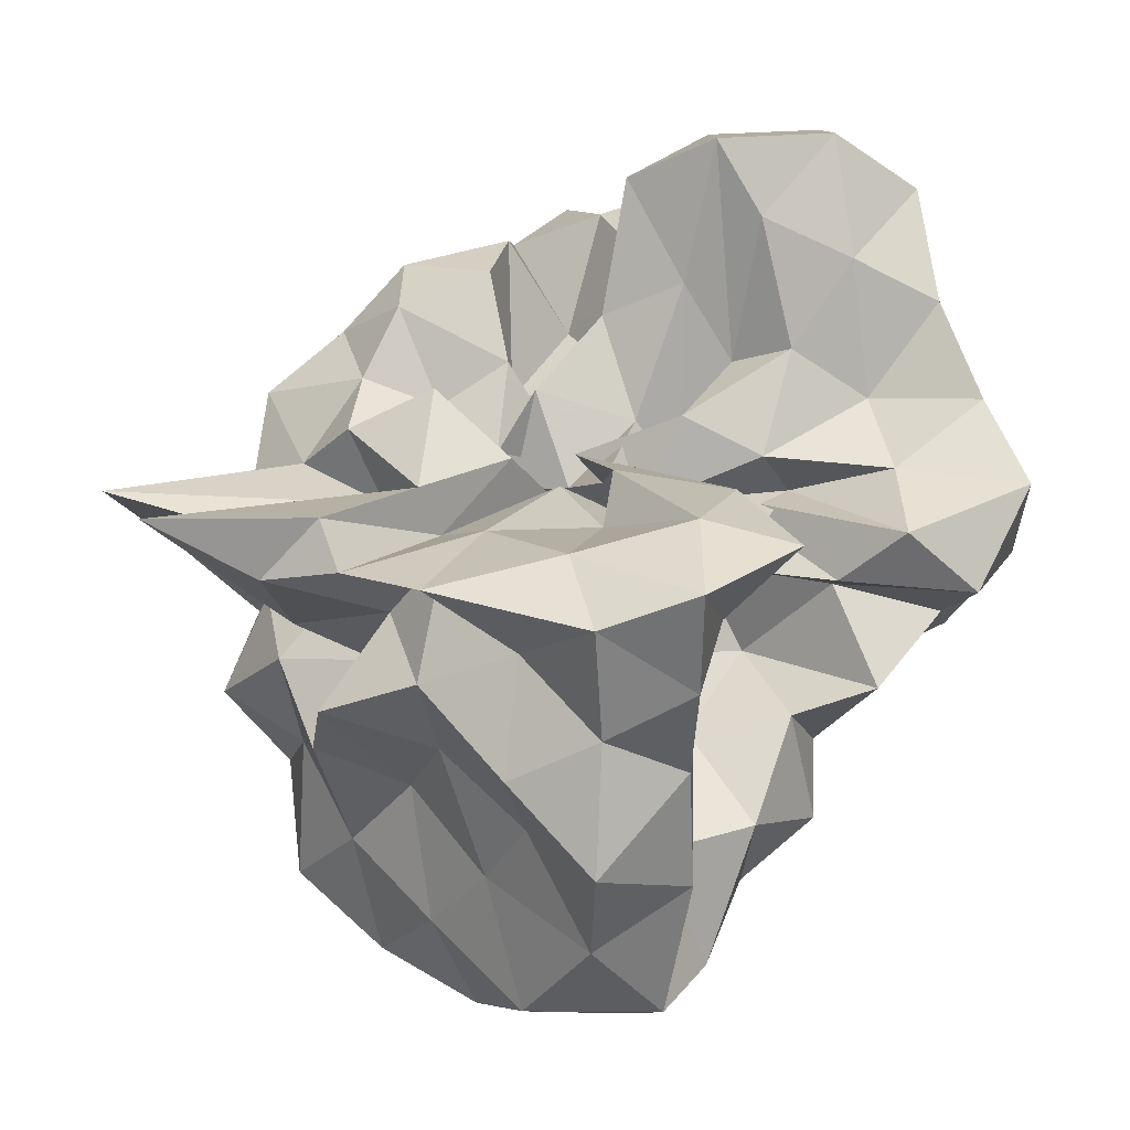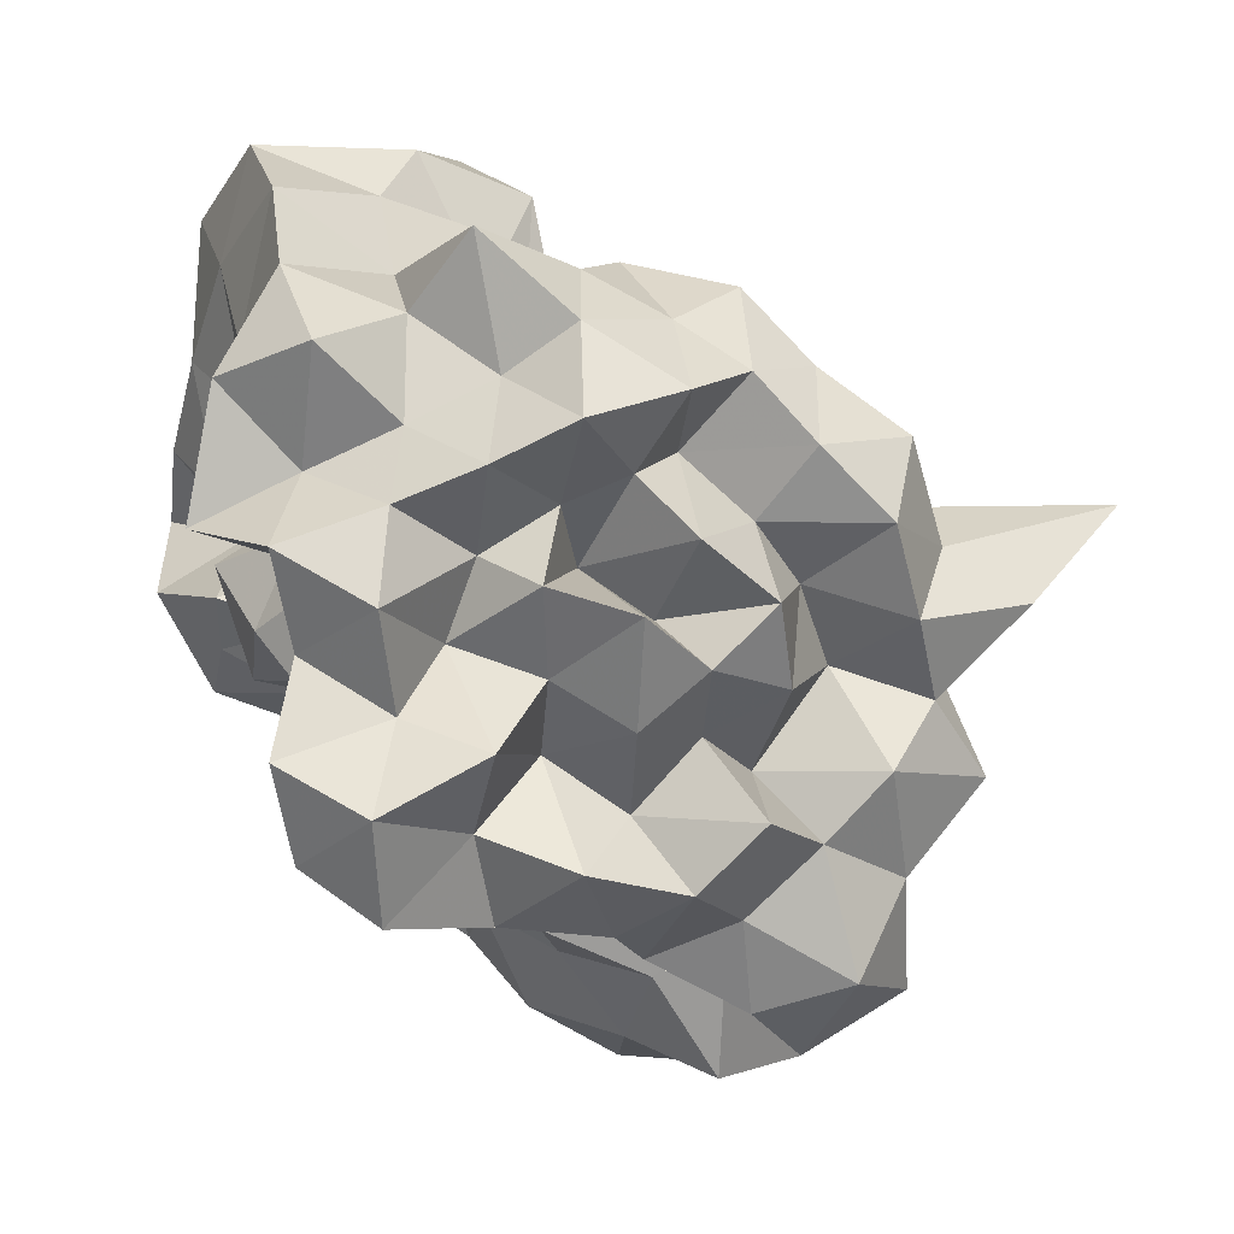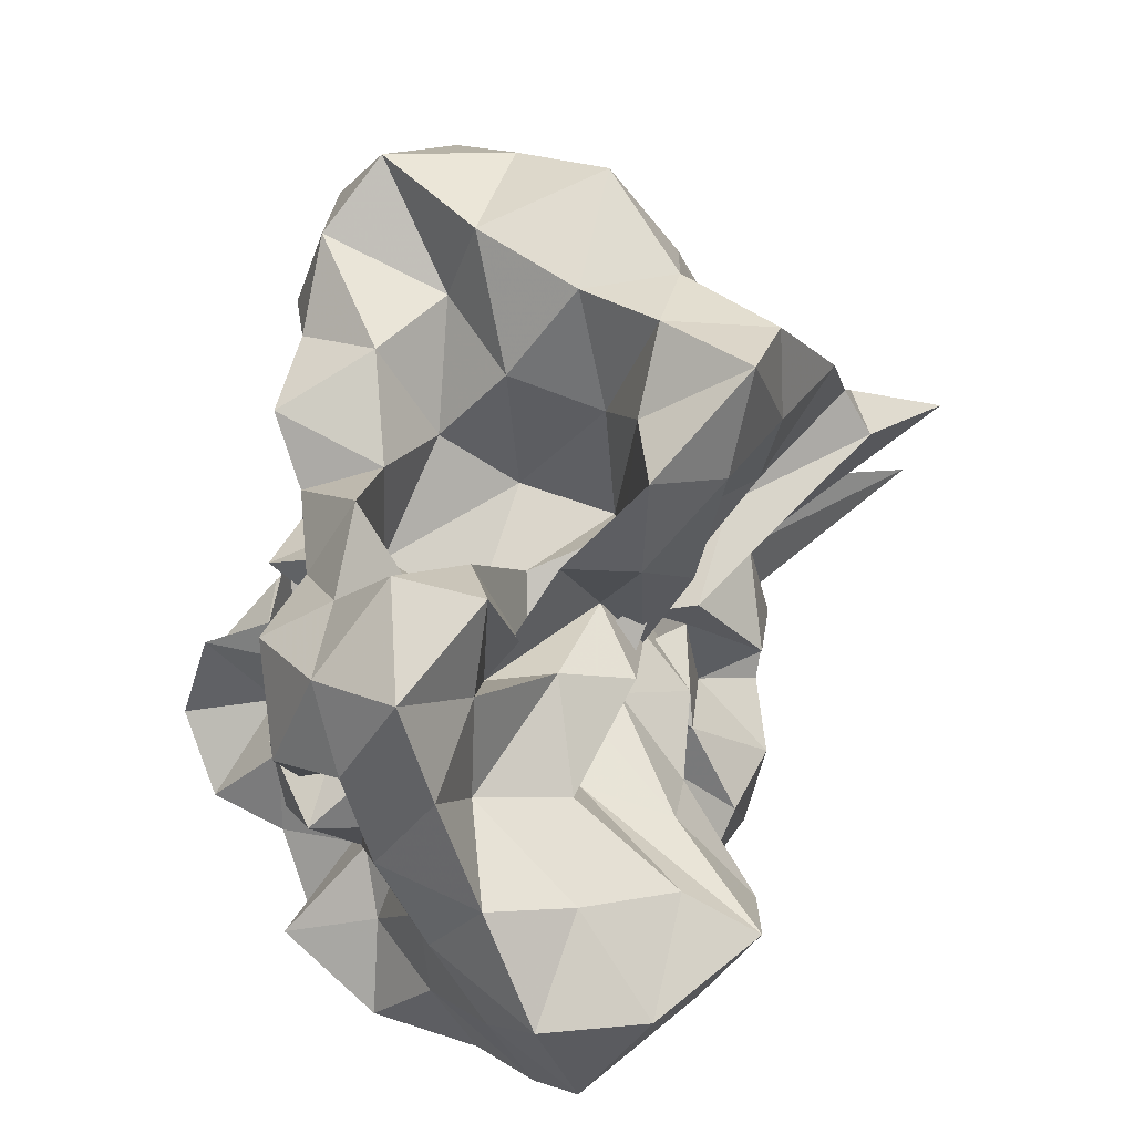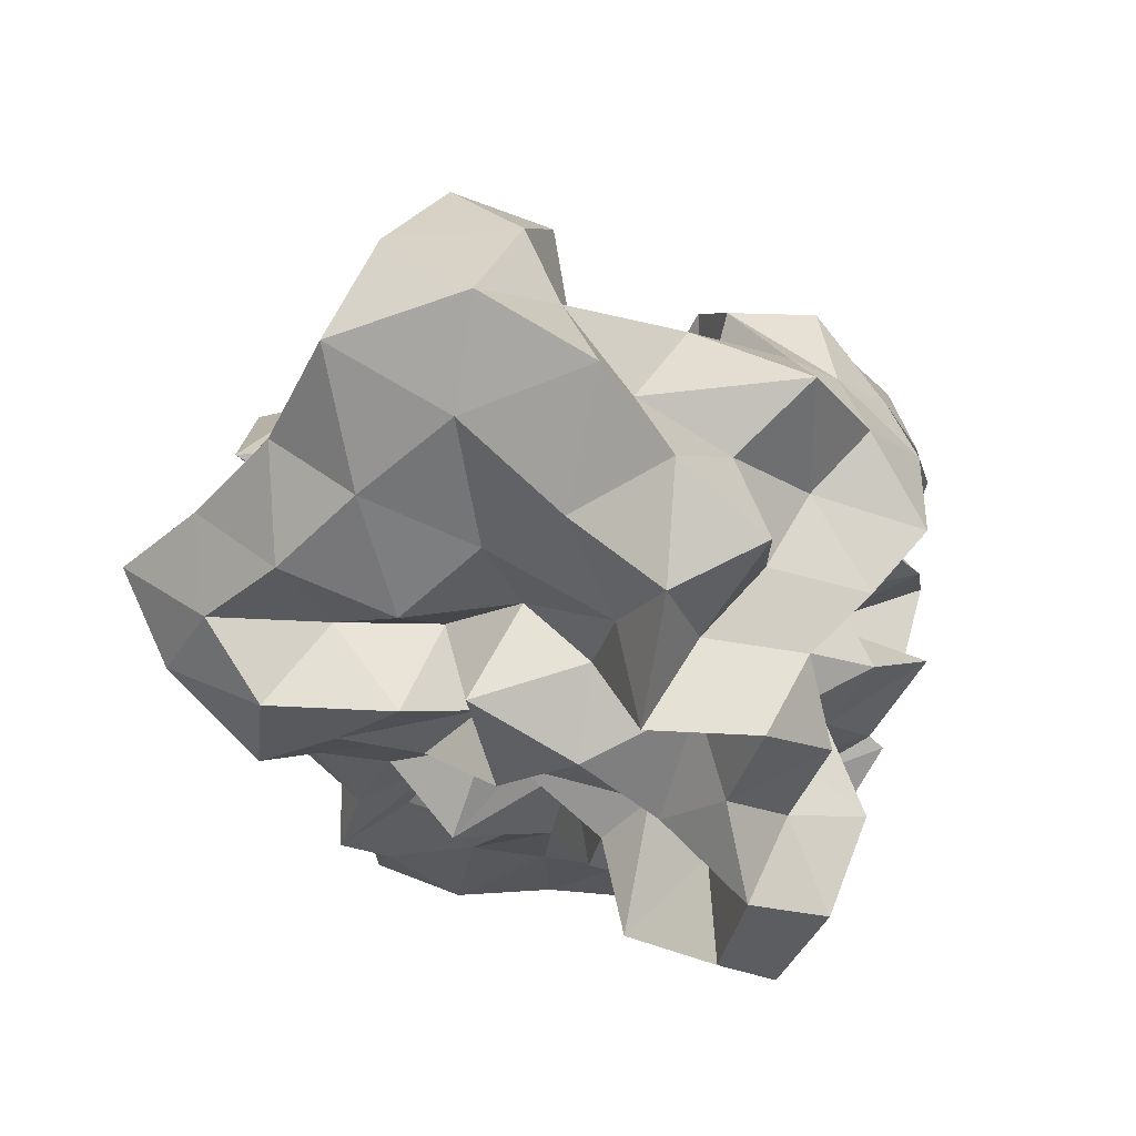
<metadata>
{"format":"obj","ext":"obj","renderer":"f3d","projection":"perspective","resolution":1024,"background":"white","views":[{"elev":13.7,"azim":-42.1,"up":"+Y"},{"elev":-0.1,"azim":156.5,"up":"+Y"},{"elev":70.0,"azim":139.1,"up":"+Z"},{"elev":25.3,"azim":100.8,"up":"+Y"}]}
</metadata>
<code>
v -0.07876 0.007995 0.5505
v -0.03152 -0.04722 -0.798
v 0.961 0.02415 0.3966
v 0.7802 0.2257 0.6526
v 1 0.5101 0.7666
v 0.8467 0.8748 0.8171
v 0.5782 1.035 0.6443
v 0.259 1.195 0.4994
v 0.2539 0.6674 0.3682
v 0.05161 0.262 0.3137
v -0.4144 0.3291 0.412
v -0.2035 0.14 0.4401
v -0.4974 0.31 0.2868
v -0.958 0.2484 0.4307
v -1.388 0.1535 0.6137
v -1.082 -0.08633 0.7372
v -1.201 -0.4789 0.8009
v -1.014 -0.7119 0.692
v -0.9698 -1.077 0.9615
v -0.617 -1.389 0.9409
v -0.2948 -1.34 0.8227
v -0.01827 -1.123 0.7137
v 0.145 -0.79 0.5849
v 0.231 -0.5493 0.414
v 0.4199 -0.4729 0.5763
v 0.6069 -0.2875 0.5002
v 0.8766 -0.1413 0.6282
v 0.5875 0.155 0.3325
v 0.9535 0.3491 0.3936
v 1.012 0.7822 0.499
v 0.9506 1.251 0.6083
v 0.6231 1.463 0.5019
v 0.1338 1.466 0.3963
v 0.06729 0.9601 0.3101
v -0.09664 0.4814 0.2411
v -0.3377 0.2597 0.1557
v -0.2639 0.1663 0.03834
v -0.9037 0.173 0.1372
v -1.467 0.1652 0.2999
v -1.092 0.186 0.3759
v -1.247 -0.226 0.4201
v -1.075 -0.5053 0.3215
v -0.9854 -0.9474 0.4515
v -0.9508 -1.397 0.5986
v -0.5125 -1.538 0.5705
v -0.1442 -1.341 0.4812
v 0.06245 -1.001 0.3756
v 0.3266 -0.7741 0.2022
v 0.5445 -0.6742 0.3326
v 0.4602 -0.3557 0.2357
v 0.7211 -0.2557 0.3787
v 0.7274 -0.07316 0.1872
v 0.7379 0.3299 0.04135
v 0.9324 0.6022 0.1293
v 1.006 1.059 0.1897
v 0.9225 1.435 0.1448
v 0.3871 1.446 0.1035
v -0.001009 1.317 0.08662
v -0.09565 0.8345 0.06426
v -0.3505 0.5888 -0.005183
v -0.4698 0.2045 -0.2009
v -0.562 0.3893 0.1083
v -1.458 0.327 0.1906
v -1.585 0.1095 0.02903
v -1.134 -0.0542 0.1427
v -1.381 -0.373 0.05807
v -0.9965 -0.711 0.0701
v -0.9853 -1.188 0.1585
v -0.8057 -1.535 0.1868
v -0.3643 -1.417 0.1802
v -0.1136 -1.121 0.1457
v 0.1255 -0.8715 0.07562
v 0.2296 -0.5405 -0.01928
v 0.3687 -0.4767 0.1383
v 0.5751 -0.3083 -0.002368
v 0.9277 -0.2318 0.09412
v 1.032 0.1251 0.1639
v 1.009 0.4301 -0.3007
v 1.045 0.7831 -0.1514
v 0.9681 1.251 -0.2396
v 0.5628 1.269 -0.04853
v 0.2031 0.9936 -0.02037
v 0.09014 0.5753 -0.01415
v -0.1165 0.2732 -0.06482
v -0.5142 0.383 -0.02197
v -0.6895 0.616 -0.1525
v -0.8885 0.3152 -0.001841
v -1.889 0.3219 -0.2038
v -1.278 -0.1378 -0.2052
v -1.027 -0.285 -0.07489
v -1.22 -0.5912 -0.1911
v -1.026 -0.9769 -0.2286
v -0.9326 -1.404 -0.1877
v -0.531 -1.515 -0.1921
v -0.2757 -1.172 -0.2437
v 0.06825 -1.021 -0.1923
v 0.3985 -0.8185 -0.1093
v 0.5216 -0.6309 -0.1746
v 0.5497 -0.4531 -0.3393
v 0.6984 -0.2356 -0.1732
v 1.007 -0.07978 -0.1865
v 0.8806 0.2163 -0.2045
v 1.225 0.6518 -0.4872
v 1.019 0.9928 -0.4763
v 0.5976 0.9982 -0.2814
v 0.3331 1.12 -0.4082
v 0.1729 0.6843 -0.4101
v -0.119 0.4782 -0.3952
v -0.3087 0.6605 -0.1991
v -0.4932 0.4983 -0.364
v -0.8832 0.4622 -0.3963
v -0.7983 0.1959 -0.303
v -1.344 0.1652 -0.3271
v -0.9273 -0.03581 -0.3181
v -1.179 -0.3279 -0.4327
v -1.023 -0.6823 -0.5111
v -0.9986 -1.207 -0.5866
v -0.6722 -1.409 -0.4935
v -0.471 -0.9669 -0.3936
v -0.0822 -0.7483 -0.3467
v 0.1929 -0.8126 -0.4729
v 0.6161 -0.7488 -0.5341
v 0.8274 -0.8086 -0.3062
v 0.7339 -0.5376 -0.5624
v 0.8786 -0.3253 -0.4243
v 0.8705 0.09167 -0.5373
v 1.285 0.2166 -0.4259
v 1.014 0.7458 -0.7681
v 0.6705 0.8511 -0.6018
v 0.5525 1.085 -0.8365
v 0.1672 0.9912 -0.7113
v -0.06109 1.048 -0.4783
v -0.2566 0.9653 -0.3561
v -0.5383 0.8461 -0.5329
v -0.7041 0.6036 -0.5369
v -0.9064 0.3056 -0.6305
v -1.753 0.3274 -0.6289
v -1.13 0.05964 -0.5473
v -1.036 -0.1674 -0.6876
v -1.157 -0.5329 -0.8064
v -0.8964 -0.8405 -0.7679
v -0.6969 -1.15 -0.8335
v -0.436 -1.252 -0.6236
v -0.1298 -1.083 -0.5029
v 0.06666 -0.9867 -0.7309
v 0.4157 -0.949 -0.6524
v 0.8167 -0.9258 -0.8079
v 1.022 -0.7547 -0.64
v 1.132 -0.449 -0.7438
v 1.029 -0.1472 -0.6545
v 1.147 0.159 -0.7831
v 0.9753 0.3824 -0.5543
v 1.039 0.04433 0.8261
v 0.9361 0.2866 1.028
v 0.7701 0.5682 1.096
v 0.609 0.5369 0.6992
v 0.3345 0.7318 0.5814
v -0.1189 0.5378 0.4979
v -0.3061 0.3752 0.1527
v -0.4974 0.4084 0.5547
v -0.6253 0.2448 0.6443
v -1.011 0.2611 0.8994
v -1.14 0.08265 1.163
v -1.044 -0.3083 1.093
v -1.11 -0.7487 1.137
v -0.6311 -0.8923 1.093
v -0.4883 -0.8883 0.7741
v -0.1362 -0.845 0.8968
v 0.2542 -0.9275 0.811
v 0.3502 -0.6759 0.7104
v 0.5453 -0.3916 0.8092
v 0.8183 -0.2875 0.913
v 0.8214 0.02854 1.207
v 0.7007 0.3185 1.375
v 0.4302 0.3524 0.993
v 0.107 0.3898 0.6705
v -0.221 0.2349 0.4399
v -0.2802 0.3683 0.9246
v -0.6559 0.3604 1.127
v -0.8983 0.2026 1.398
v -0.8087 -0.1574 1.291
v -0.7232 -0.4627 1.165
v -0.417 -0.4865 0.8686
v -0.1693 -0.5697 0.5818
v 0.1059 -0.5125 0.8299
v 0.3001 -0.4021 1.057
v 0.5803 -0.1665 1.094
v 0.4392 -0.02268 1.375
v 0.2307 0.1953 1.235
v 0.3011 0.2309 0.6099
v -0.1044 0.1547 0.8273
v -0.388 0.2653 1.332
v -0.5644 0.01512 1.146
v -0.6056 -0.1835 0.8024
v -0.3162 -0.3113 0.3755
v 0.2466 -0.3819 0.4477
v 0.3192 -0.07513 0.8146
v 0.1445 -0.00133 0.9976
v 0.09403 0.2175 0.458
v -0.414 0.1346 0.6176
v -0.4965 -0.001267 0.37
v 0.1146 -0.05069 0.3459
v 0.7214 0.515 -0.7198
v 0.4613 0.6571 -0.8208
v 0.2816 0.8105 -0.9865
v -0.07133 0.8392 -0.8467
v -0.3403 0.9572 -0.7435
v -0.5342 0.7158 -0.865
v -0.8101 0.5064 -0.9646
v -0.9694 0.1768 -0.8631
v -1.241 0.004349 -0.9467
v -0.9243 -0.2898 -0.898
v -0.7433 -0.4998 -0.9684
v -0.5671 -0.7218 -0.8554
v -0.3478 -0.9503 -0.7507
v -0.1141 -0.8577 -0.9101
v 0.2634 -0.7783 -0.9715
v 0.5366 -0.6634 -0.7976
v 0.908 -0.6045 -0.9811
v 0.7795 -0.3239 -0.8226
v 0.8832 -0.01585 -0.9621
v 0.8196 0.2787 -0.8751
v 0.586 0.3886 -1.041
v 0.358 0.5159 -1.189
v -0.002194 0.6114 -1.131
v -0.2574 0.6818 -1.001
v -0.4276 0.4647 -1.097
v -0.6645 0.2371 -1.131
v -0.7868 -0.04674 -1.052
v -0.6495 -0.1843 -0.7205
v -0.4092 -0.5053 -0.6817
v -0.2923 -0.6393 -1.047
v 0.028 -0.6239 -0.7622
v 0.2826 -0.4441 -0.6858
v 0.5704 -0.4224 -1.059
v 0.588 -0.116 -0.6978
v 0.5194 0.1388 -0.7779
v 0.2962 0.2865 -0.8698
v 0.1159 0.3735 -0.9899
v -0.1139 0.4517 -0.7867
v -0.3071 0.2449 -0.9131
v -0.5015 0.06231 -0.8244
v -0.3961 -0.2525 -0.9821
v -0.1691 -0.3916 -0.8407
v 0.1216 -0.3719 -1.023
v 0.3449 -0.2183 -0.8944
v 0.4232 0.04871 -1.049
v 0.1664 0.1081 -0.6849
v -0.02046 0.184 -1.152
v -0.2771 0.002289 -1.148
v -0.07422 -0.1904 -1.112
v 0.1784 -0.03866 -1.205
f 3 28 4
f 4 28 29
f 4 29 5
f 5 29 30
f 5 30 6
f 6 30 31
f 6 31 7
f 7 31 32
f 7 32 8
f 8 32 33
f 8 33 9
f 9 33 34
f 9 34 10
f 10 34 35
f 10 35 11
f 11 35 36
f 11 36 12
f 12 36 37
f 12 37 13
f 13 37 38
f 13 38 14
f 14 38 39
f 14 39 15
f 15 39 40
f 15 40 16
f 16 40 41
f 16 41 17
f 17 41 42
f 17 42 18
f 18 42 43
f 18 43 19
f 19 43 44
f 19 44 20
f 20 44 45
f 20 45 21
f 21 45 46
f 21 46 22
f 22 46 47
f 22 47 23
f 23 47 48
f 23 48 24
f 24 48 49
f 24 49 25
f 25 49 50
f 25 50 26
f 26 50 51
f 26 51 27
f 27 51 52
f 27 52 3
f 3 52 28
f 28 53 29
f 29 53 54
f 29 54 30
f 30 54 55
f 30 55 31
f 31 55 56
f 31 56 32
f 32 56 57
f 32 57 33
f 33 57 58
f 33 58 34
f 34 58 59
f 34 59 35
f 35 59 60
f 35 60 36
f 36 60 61
f 36 61 37
f 37 61 62
f 37 62 38
f 38 62 63
f 38 63 39
f 39 63 64
f 39 64 40
f 40 64 65
f 40 65 41
f 41 65 66
f 41 66 42
f 42 66 67
f 42 67 43
f 43 67 68
f 43 68 44
f 44 68 69
f 44 69 45
f 45 69 70
f 45 70 46
f 46 70 71
f 46 71 47
f 47 71 72
f 47 72 48
f 48 72 73
f 48 73 49
f 49 73 74
f 49 74 50
f 50 74 75
f 50 75 51
f 51 75 76
f 51 76 52
f 52 76 77
f 52 77 28
f 28 77 53
f 53 78 54
f 54 78 79
f 54 79 55
f 55 79 80
f 55 80 56
f 56 80 81
f 56 81 57
f 57 81 82
f 57 82 58
f 58 82 83
f 58 83 59
f 59 83 84
f 59 84 60
f 60 84 85
f 60 85 61
f 61 85 86
f 61 86 62
f 62 86 87
f 62 87 63
f 63 87 88
f 63 88 64
f 64 88 89
f 64 89 65
f 65 89 90
f 65 90 66
f 66 90 91
f 66 91 67
f 67 91 92
f 67 92 68
f 68 92 93
f 68 93 69
f 69 93 94
f 69 94 70
f 70 94 95
f 70 95 71
f 71 95 96
f 71 96 72
f 72 96 97
f 72 97 73
f 73 97 98
f 73 98 74
f 74 98 99
f 74 99 75
f 75 99 100
f 75 100 76
f 76 100 101
f 76 101 77
f 77 101 102
f 77 102 53
f 53 102 78
f 78 103 79
f 79 103 104
f 79 104 80
f 80 104 105
f 80 105 81
f 81 105 106
f 81 106 82
f 82 106 107
f 82 107 83
f 83 107 108
f 83 108 84
f 84 108 109
f 84 109 85
f 85 109 110
f 85 110 86
f 86 110 111
f 86 111 87
f 87 111 112
f 87 112 88
f 88 112 113
f 88 113 89
f 89 113 114
f 89 114 90
f 90 114 115
f 90 115 91
f 91 115 116
f 91 116 92
f 92 116 117
f 92 117 93
f 93 117 118
f 93 118 94
f 94 118 119
f 94 119 95
f 95 119 120
f 95 120 96
f 96 120 121
f 96 121 97
f 97 121 122
f 97 122 98
f 98 122 123
f 98 123 99
f 99 123 124
f 99 124 100
f 100 124 125
f 100 125 101
f 101 125 126
f 101 126 102
f 102 126 127
f 102 127 78
f 78 127 103
f 103 128 104
f 104 128 129
f 104 129 105
f 105 129 130
f 105 130 106
f 106 130 131
f 106 131 107
f 107 131 132
f 107 132 108
f 108 132 133
f 108 133 109
f 109 133 134
f 109 134 110
f 110 134 135
f 110 135 111
f 111 135 136
f 111 136 112
f 112 136 137
f 112 137 113
f 113 137 138
f 113 138 114
f 114 138 139
f 114 139 115
f 115 139 140
f 115 140 116
f 116 140 141
f 116 141 117
f 117 141 142
f 117 142 118
f 118 142 143
f 118 143 119
f 119 143 144
f 119 144 120
f 120 144 145
f 120 145 121
f 121 145 146
f 121 146 122
f 122 146 147
f 122 147 123
f 123 147 148
f 123 148 124
f 124 148 149
f 124 149 125
f 125 149 150
f 125 150 126
f 126 150 151
f 126 151 127
f 127 151 152
f 127 152 103
f 103 152 128
f 153 154 173
f 154 174 173
f 154 155 174
f 155 175 174
f 155 156 175
f 156 176 175
f 156 157 176
f 157 158 176
f 158 177 176
f 158 159 177
f 159 178 177
f 159 160 178
f 160 179 178
f 160 161 179
f 161 162 179
f 162 180 179
f 162 163 180
f 163 181 180
f 163 164 181
f 164 182 181
f 164 165 182
f 165 166 182
f 166 183 182
f 166 167 183
f 167 184 183
f 167 168 184
f 168 185 184
f 168 169 185
f 169 170 185
f 170 186 185
f 170 171 186
f 171 187 186
f 171 172 187
f 172 173 187
f 172 153 173
f 173 174 188
f 174 189 188
f 174 175 189
f 175 190 189
f 175 176 190
f 176 177 190
f 177 191 190
f 177 178 191
f 178 192 191
f 178 179 192
f 179 180 192
f 180 193 192
f 180 181 193
f 181 194 193
f 181 182 194
f 182 183 194
f 183 195 194
f 183 184 195
f 184 196 195
f 184 185 196
f 185 186 196
f 186 197 196
f 186 187 197
f 187 188 197
f 187 173 188
f 188 189 198
f 189 199 198
f 189 190 199
f 190 191 199
f 191 200 199
f 191 192 200
f 192 193 200
f 193 201 200
f 193 194 201
f 194 195 201
f 195 202 201
f 195 196 202
f 196 197 202
f 197 198 202
f 197 188 198
f 203 223 204
f 204 223 224
f 204 224 205
f 205 224 225
f 205 225 206
f 206 225 226
f 206 226 207
f 207 226 208
f 208 226 227
f 208 227 209
f 209 227 228
f 209 228 210
f 210 228 229
f 210 229 211
f 211 229 212
f 212 229 230
f 212 230 213
f 213 230 231
f 213 231 214
f 214 231 232
f 214 232 215
f 215 232 216
f 216 232 233
f 216 233 217
f 217 233 234
f 217 234 218
f 218 234 235
f 218 235 219
f 219 235 220
f 220 235 236
f 220 236 221
f 221 236 237
f 221 237 222
f 222 237 223
f 222 223 203
f 223 238 224
f 224 238 239
f 224 239 225
f 225 239 240
f 225 240 226
f 226 240 227
f 227 240 241
f 227 241 228
f 228 241 242
f 228 242 229
f 229 242 230
f 230 242 243
f 230 243 231
f 231 243 244
f 231 244 232
f 232 244 233
f 233 244 245
f 233 245 234
f 234 245 246
f 234 246 235
f 235 246 236
f 236 246 247
f 236 247 237
f 237 247 238
f 237 238 223
f 238 248 239
f 239 248 249
f 239 249 240
f 240 249 241
f 241 249 250
f 241 250 242
f 242 250 243
f 243 250 251
f 243 251 244
f 244 251 245
f 245 251 252
f 245 252 246
f 246 252 247
f 247 252 248
f 247 248 238
f 3 4 153
f 153 4 154
f 4 5 154
f 154 5 155
f 5 6 155
f 155 6 156
f 6 7 156
f 156 7 157
f 7 8 157
f 8 9 157
f 157 9 158
f 9 10 158
f 158 10 159
f 10 11 159
f 159 11 160
f 11 12 160
f 160 12 161
f 12 13 161
f 13 14 161
f 161 14 162
f 14 15 162
f 162 15 163
f 15 16 163
f 163 16 164
f 16 17 164
f 164 17 165
f 17 18 165
f 18 19 165
f 165 19 166
f 19 20 166
f 166 20 167
f 20 21 167
f 167 21 168
f 21 22 168
f 168 22 169
f 22 23 169
f 23 24 169
f 169 24 170
f 24 25 170
f 170 25 171
f 25 26 171
f 171 26 172
f 26 27 172
f 172 27 153
f 27 3 153
f 128 203 129
f 129 203 204
f 129 204 130
f 130 204 205
f 130 205 131
f 131 205 206
f 131 206 132
f 132 206 207
f 132 207 133
f 133 207 134
f 134 207 208
f 134 208 135
f 135 208 209
f 135 209 136
f 136 209 210
f 136 210 137
f 137 210 211
f 137 211 138
f 138 211 139
f 139 211 212
f 139 212 140
f 140 212 213
f 140 213 141
f 141 213 214
f 141 214 142
f 142 214 215
f 142 215 143
f 143 215 144
f 144 215 216
f 144 216 145
f 145 216 217
f 145 217 146
f 146 217 218
f 146 218 147
f 147 218 219
f 147 219 148
f 148 219 149
f 149 219 220
f 149 220 150
f 150 220 221
f 150 221 151
f 151 221 222
f 151 222 152
f 152 222 203
f 152 203 128
f 198 199 1
f 199 200 1
f 200 201 1
f 201 202 1
f 202 198 1
f 249 248 2
f 250 249 2
f 251 250 2
f 252 251 2
f 248 252 2

</code>
